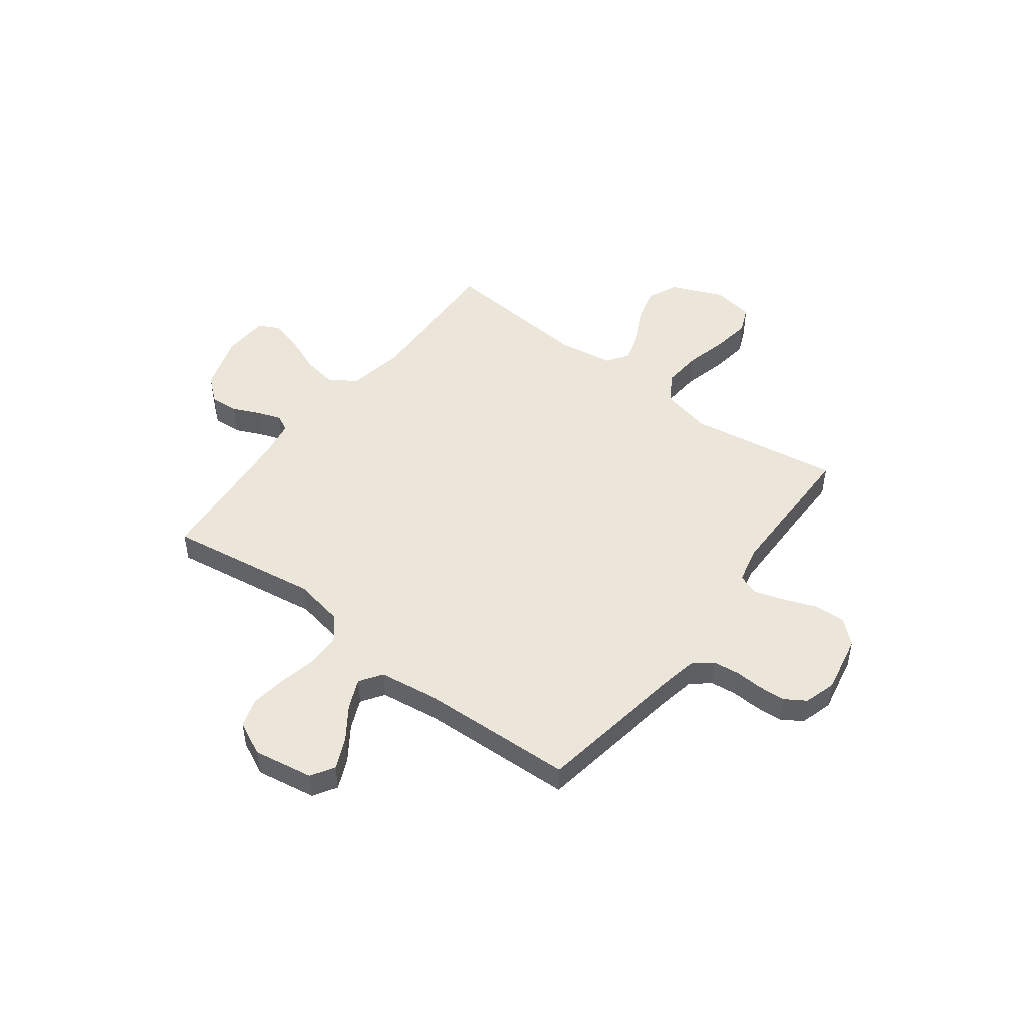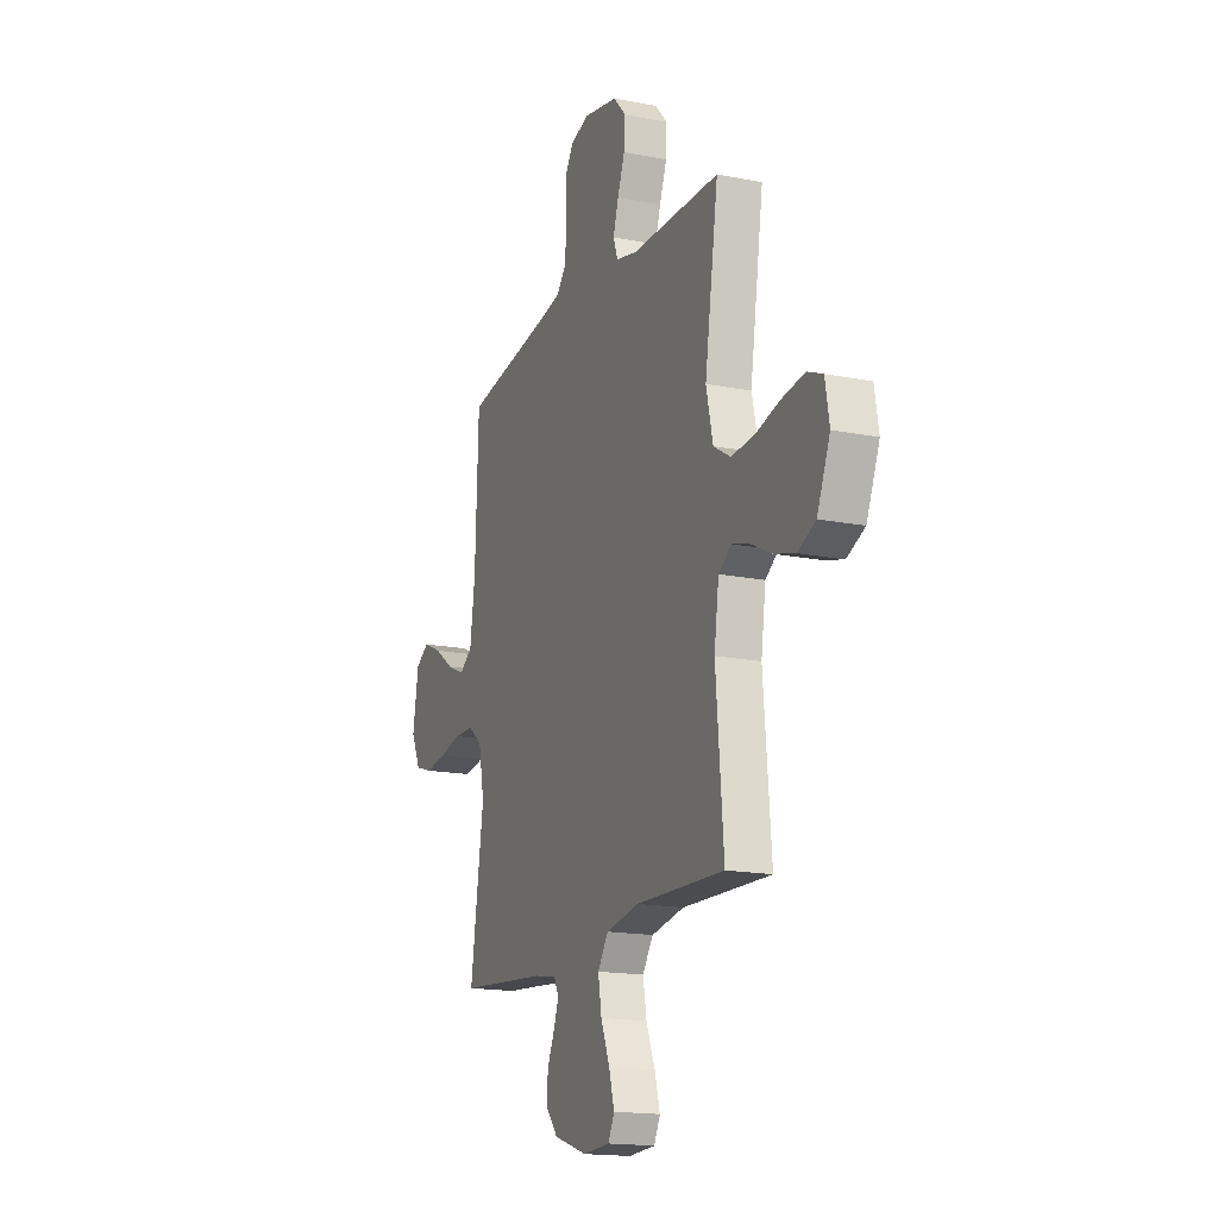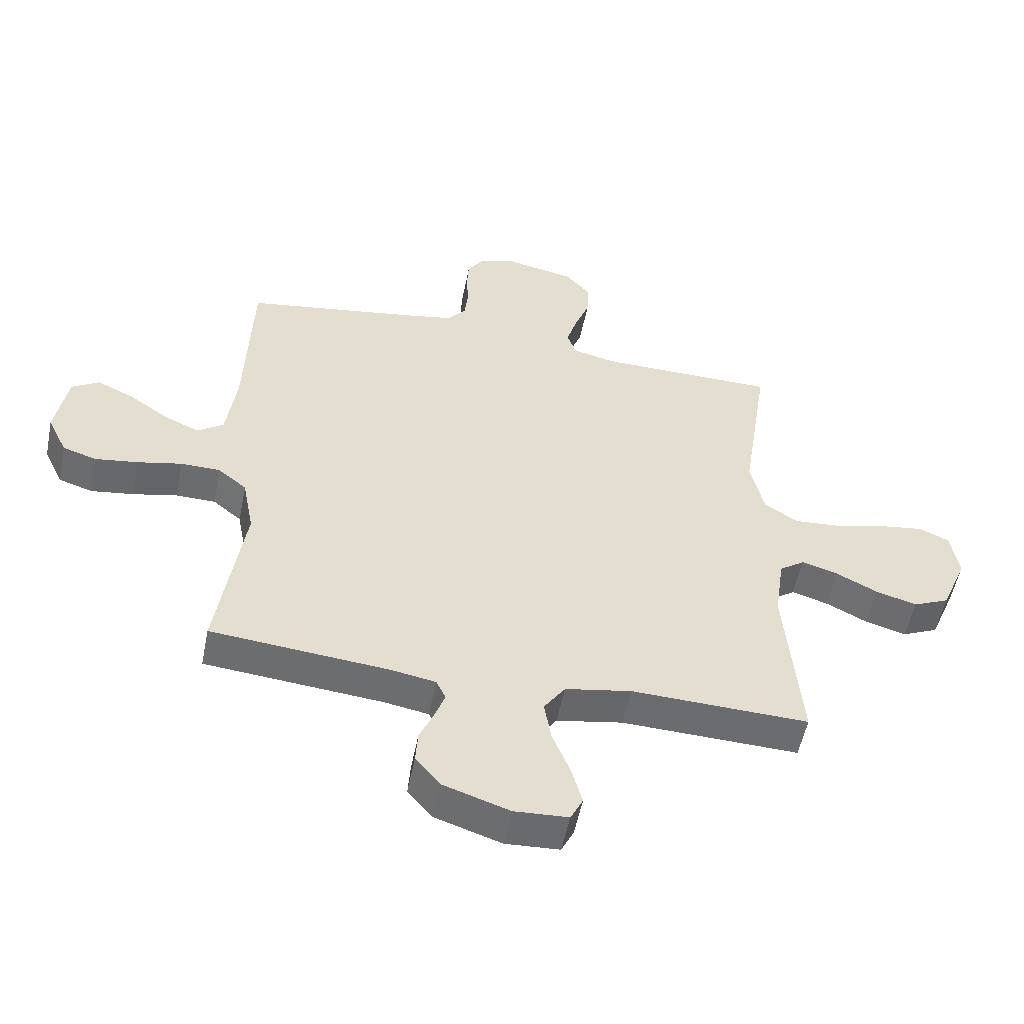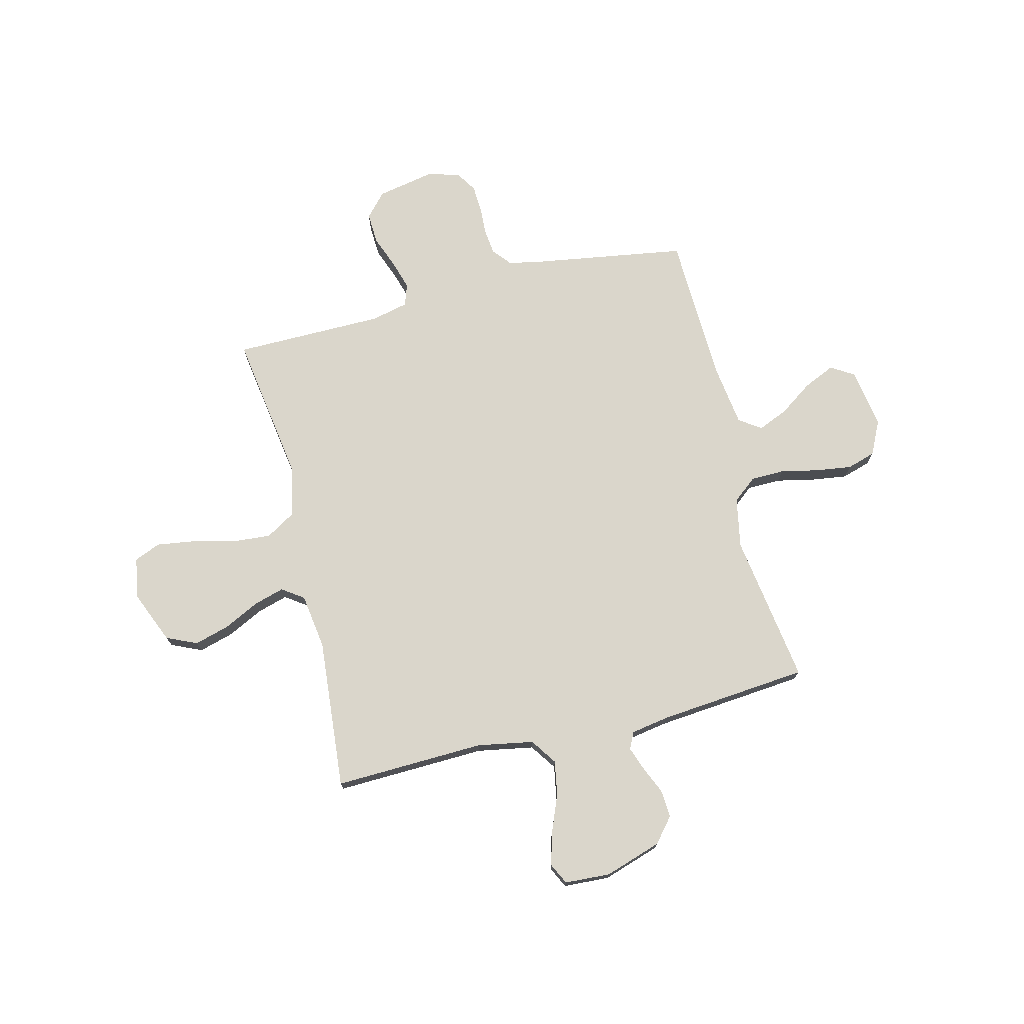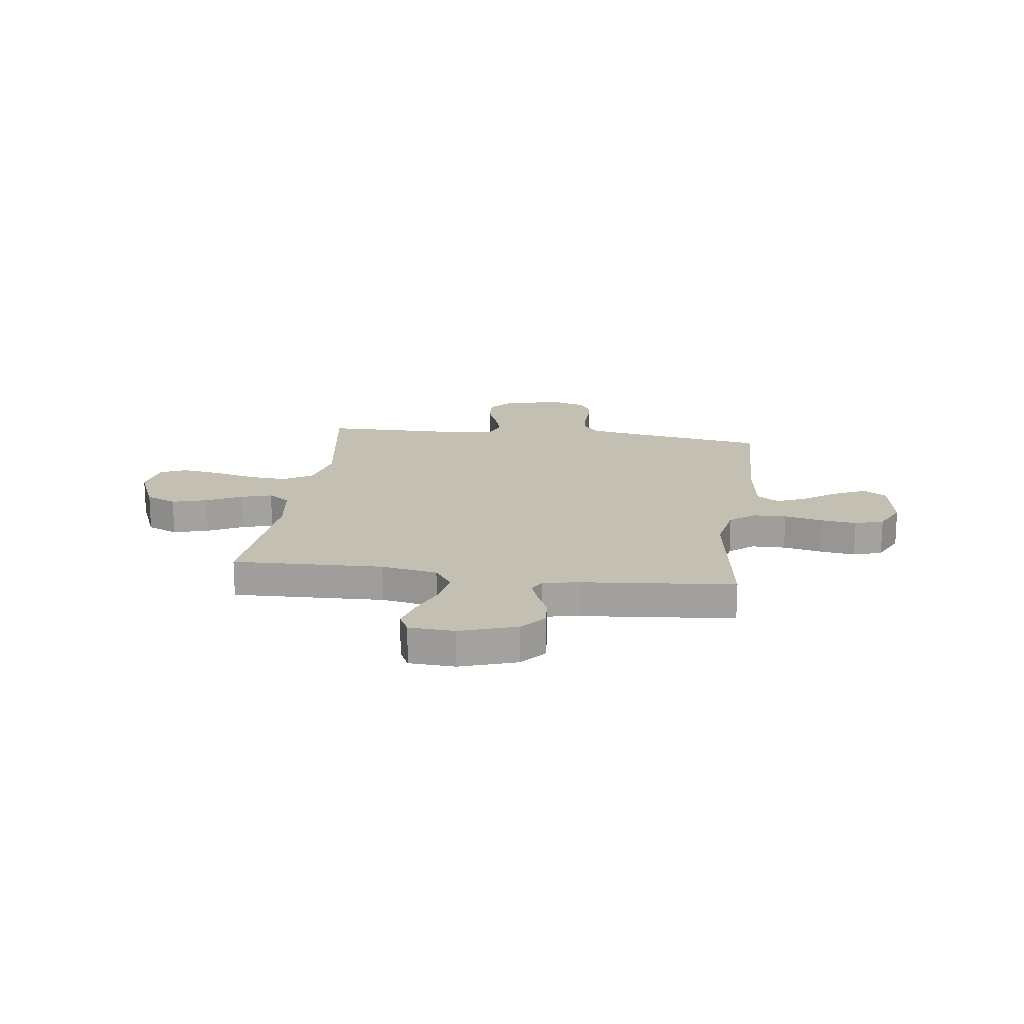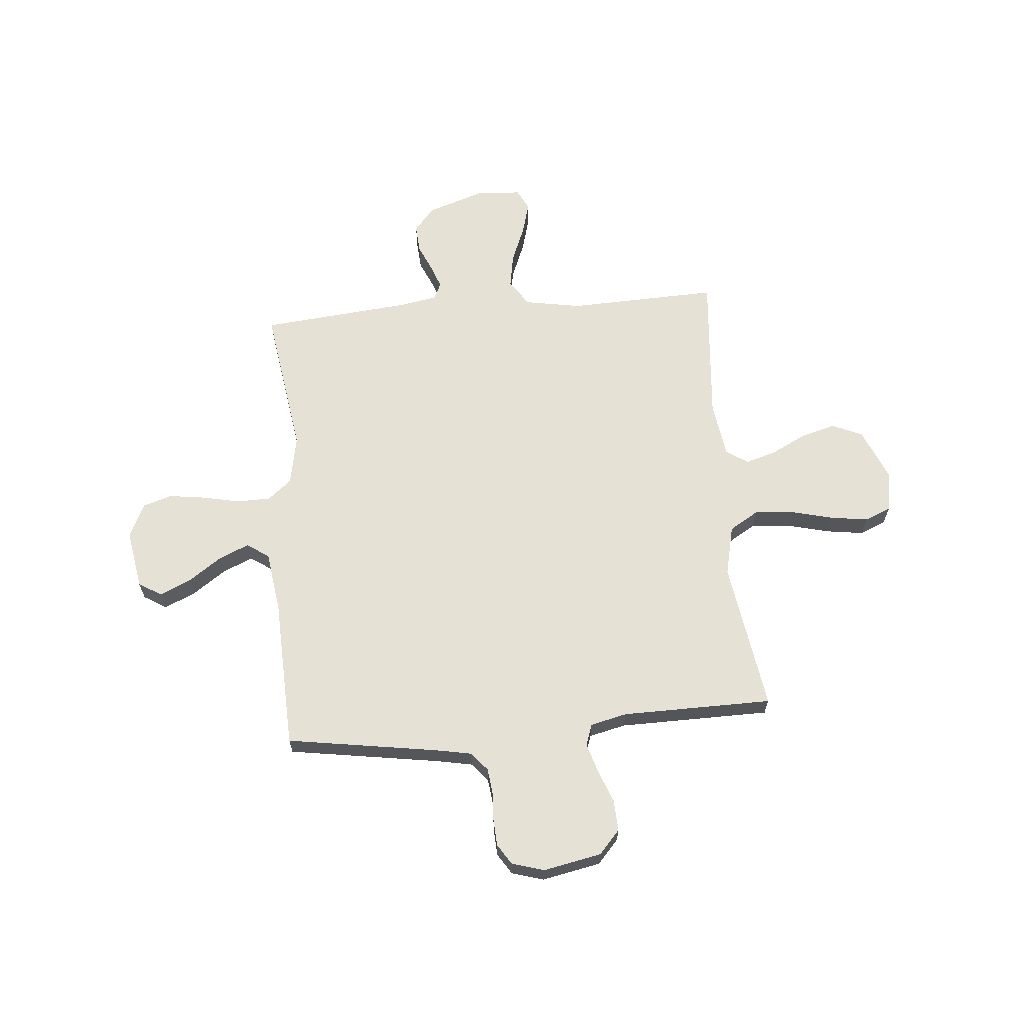
<metadata>
{"format":"obj","ext":"obj","renderer":"f3d","projection":"perspective","resolution":1024,"background":"white","views":[{"elev":48.5,"azim":-52.9,"up":"+Y"},{"elev":-16.8,"azim":68.0,"up":"+Z"},{"elev":-53.5,"azim":-11.2,"up":"+Z"},{"elev":73.9,"azim":166.2,"up":"+Y"},{"elev":17.9,"azim":-172.4,"up":"+Y"},{"elev":64.5,"azim":-5.0,"up":"+Y"}]}
</metadata>
<code>
v 0.5 0.07 0.5
v 0.454 0.07 0.2
v 0.477 0.07 0.1
v 0.535 0.07 0.065
v 0.613 0.07 0.071
v 0.697 0.07 0.092
v 0.773 0.07 0.103
v 0.825 0.07 0.081
v 0.839 0.07 0
v 0.795 0.07 -0.105
v 0.734 0.07 -0.132
v 0.664 0.07 -0.112
v 0.594 0.07 -0.077
v 0.533 0.07 -0.059
v 0.49 0.07 -0.089
v 0.474 0.07 -0.2
v 0.5 0.07 -0.5
v 0.2 0.07 -0.49
v 0.088 0.07 -0.51
v 0.052 0.07 -0.562
v 0.064 0.07 -0.631
v 0.094 0.07 -0.705
v 0.112 0.07 -0.77
v 0.091 0.07 -0.812
v 0 0.07 -0.817
v -0.113 0.07 -0.78
v -0.154 0.07 -0.731
v -0.15 0.07 -0.675
v -0.126 0.07 -0.621
v -0.109 0.07 -0.574
v -0.125 0.07 -0.541
v -0.2 0.07 -0.528
v -0.5 0.07 -0.5
v -0.455 0.07 -0.2
v -0.474 0.07 -0.1
v -0.522 0.07 -0.061
v -0.589 0.07 -0.06
v -0.664 0.07 -0.076
v -0.736 0.07 -0.086
v -0.793 0.07 -0.068
v -0.826 0.07 0
v -0.806 0.07 0.119
v -0.76 0.07 0.147
v -0.698 0.07 0.119
v -0.632 0.07 0.073
v -0.572 0.07 0.047
v -0.528 0.07 0.077
v -0.511 0.07 0.2
v -0.5 0.07 0.5
v -0.2 0.07 0.547
v -0.127 0.07 0.561
v -0.096 0.07 0.598
v -0.09 0.07 0.65
v -0.093 0.07 0.706
v -0.09 0.07 0.759
v -0.064 0.07 0.8
v 0 0.07 0.819
v 0.116 0.07 0.796
v 0.158 0.07 0.749
v 0.155 0.07 0.687
v 0.13 0.07 0.622
v 0.112 0.07 0.563
v 0.127 0.07 0.52
v 0.2 0.07 0.503
v 0.5 0 0.5
v 0.454 0 0.2
v 0.477 0 0.1
v 0.535 0 0.065
v 0.613 0 0.071
v 0.697 0 0.092
v 0.773 0 0.103
v 0.825 0 0.081
v 0.839 0 0
v 0.795 0 -0.105
v 0.734 0 -0.132
v 0.664 0 -0.112
v 0.594 0 -0.077
v 0.533 0 -0.059
v 0.49 0 -0.089
v 0.474 0 -0.2
v 0.5 0 -0.5
v 0.2 0 -0.49
v 0.088 0 -0.51
v 0.052 0 -0.562
v 0.064 0 -0.631
v 0.094 0 -0.705
v 0.112 0 -0.77
v 0.091 0 -0.812
v 0 0 -0.817
v -0.113 0 -0.78
v -0.154 0 -0.731
v -0.15 0 -0.675
v -0.126 0 -0.621
v -0.109 0 -0.574
v -0.125 0 -0.541
v -0.2 0 -0.528
v -0.5 0 -0.5
v -0.455 0 -0.2
v -0.474 0 -0.1
v -0.522 0 -0.061
v -0.589 0 -0.06
v -0.664 0 -0.076
v -0.736 0 -0.086
v -0.793 0 -0.068
v -0.826 0 0
v -0.806 0 0.119
v -0.76 0 0.147
v -0.698 0 0.119
v -0.632 0 0.073
v -0.572 0 0.047
v -0.528 0 0.077
v -0.511 0 0.2
v -0.5 0 0.5
v -0.2 0 0.547
v -0.127 0 0.561
v -0.096 0 0.598
v -0.09 0 0.65
v -0.093 0 0.706
v -0.09 0 0.759
v -0.064 0 0.8
v 0 0 0.819
v 0.116 0 0.796
v 0.158 0 0.749
v 0.155 0 0.687
v 0.13 0 0.622
v 0.112 0 0.563
v 0.127 0 0.52
v 0.2 0 0.503
f 59 60 61
f 58 59 61
f 57 58 61
f 56 57 61
f 55 56 61
f 54 55 61
f 53 54 61
f 52 53 61 62
f 51 52 62 63
f 48 49 50
f 51 63 64
f 50 51 64
f 48 50 64
f 47 48 64
f 43 44 45
f 42 43 45
f 41 42 45
f 40 41 45
f 39 40 45
f 38 39 45
f 37 38 45
f 36 37 45 46
f 64 1 2
f 47 64 2
f 46 47 2
f 36 46 2
f 35 36 2
f 27 28 29
f 26 27 29
f 25 26 29
f 24 25 29
f 23 24 29
f 22 23 29
f 21 22 29
f 20 21 29 30
f 19 20 30 31
f 16 17 18
f 19 31 32
f 18 19 32
f 16 18 32
f 15 16 32
f 11 12 13
f 10 11 13
f 9 10 13
f 8 9 13
f 7 8 13
f 6 7 13
f 5 6 13
f 4 5 13 14
f 32 33 34
f 15 32 34
f 14 15 34
f 4 14 34
f 3 4 34
f 2 3 34 35
f 125 124 123
f 125 123 122
f 125 122 121
f 125 121 120
f 125 120 119
f 125 119 118
f 125 118 117
f 126 125 117 116
f 127 126 116 115
f 114 113 112
f 128 127 115
f 128 115 114
f 128 114 112
f 128 112 111
f 109 108 107
f 109 107 106
f 109 106 105
f 109 105 104
f 109 104 103
f 109 103 102
f 109 102 101
f 110 109 101 100
f 66 65 128
f 66 128 111
f 66 111 110
f 66 110 100
f 66 100 99
f 93 92 91
f 93 91 90
f 93 90 89
f 93 89 88
f 93 88 87
f 93 87 86
f 93 86 85
f 94 93 85 84
f 95 94 84 83
f 82 81 80
f 96 95 83
f 96 83 82
f 96 82 80
f 96 80 79
f 77 76 75
f 77 75 74
f 77 74 73
f 77 73 72
f 77 72 71
f 77 71 70
f 77 70 69
f 78 77 69 68
f 98 97 96
f 98 96 79
f 98 79 78
f 98 78 68
f 98 68 67
f 99 98 67 66
f 1 65 66 2
f 2 66 67 3
f 3 67 68 4
f 4 68 69 5
f 5 69 70 6
f 6 70 71 7
f 7 71 72 8
f 8 72 73 9
f 9 73 74 10
f 10 74 75 11
f 11 75 76 12
f 12 76 77 13
f 13 77 78 14
f 14 78 79 15
f 15 79 80 16
f 16 80 81 17
f 17 81 82 18
f 18 82 83 19
f 19 83 84 20
f 20 84 85 21
f 21 85 86 22
f 22 86 87 23
f 23 87 88 24
f 24 88 89 25
f 25 89 90 26
f 26 90 91 27
f 27 91 92 28
f 28 92 93 29
f 29 93 94 30
f 30 94 95 31
f 31 95 96 32
f 32 96 97 33
f 33 97 98 34
f 34 98 99 35
f 35 99 100 36
f 36 100 101 37
f 37 101 102 38
f 38 102 103 39
f 39 103 104 40
f 40 104 105 41
f 41 105 106 42
f 42 106 107 43
f 43 107 108 44
f 44 108 109 45
f 45 109 110 46
f 46 110 111 47
f 47 111 112 48
f 48 112 113 49
f 49 113 114 50
f 50 114 115 51
f 51 115 116 52
f 52 116 117 53
f 53 117 118 54
f 54 118 119 55
f 55 119 120 56
f 56 120 121 57
f 57 121 122 58
f 58 122 123 59
f 59 123 124 60
f 60 124 125 61
f 61 125 126 62
f 62 126 127 63
f 63 127 128 64
f 64 128 65 1

</code>
